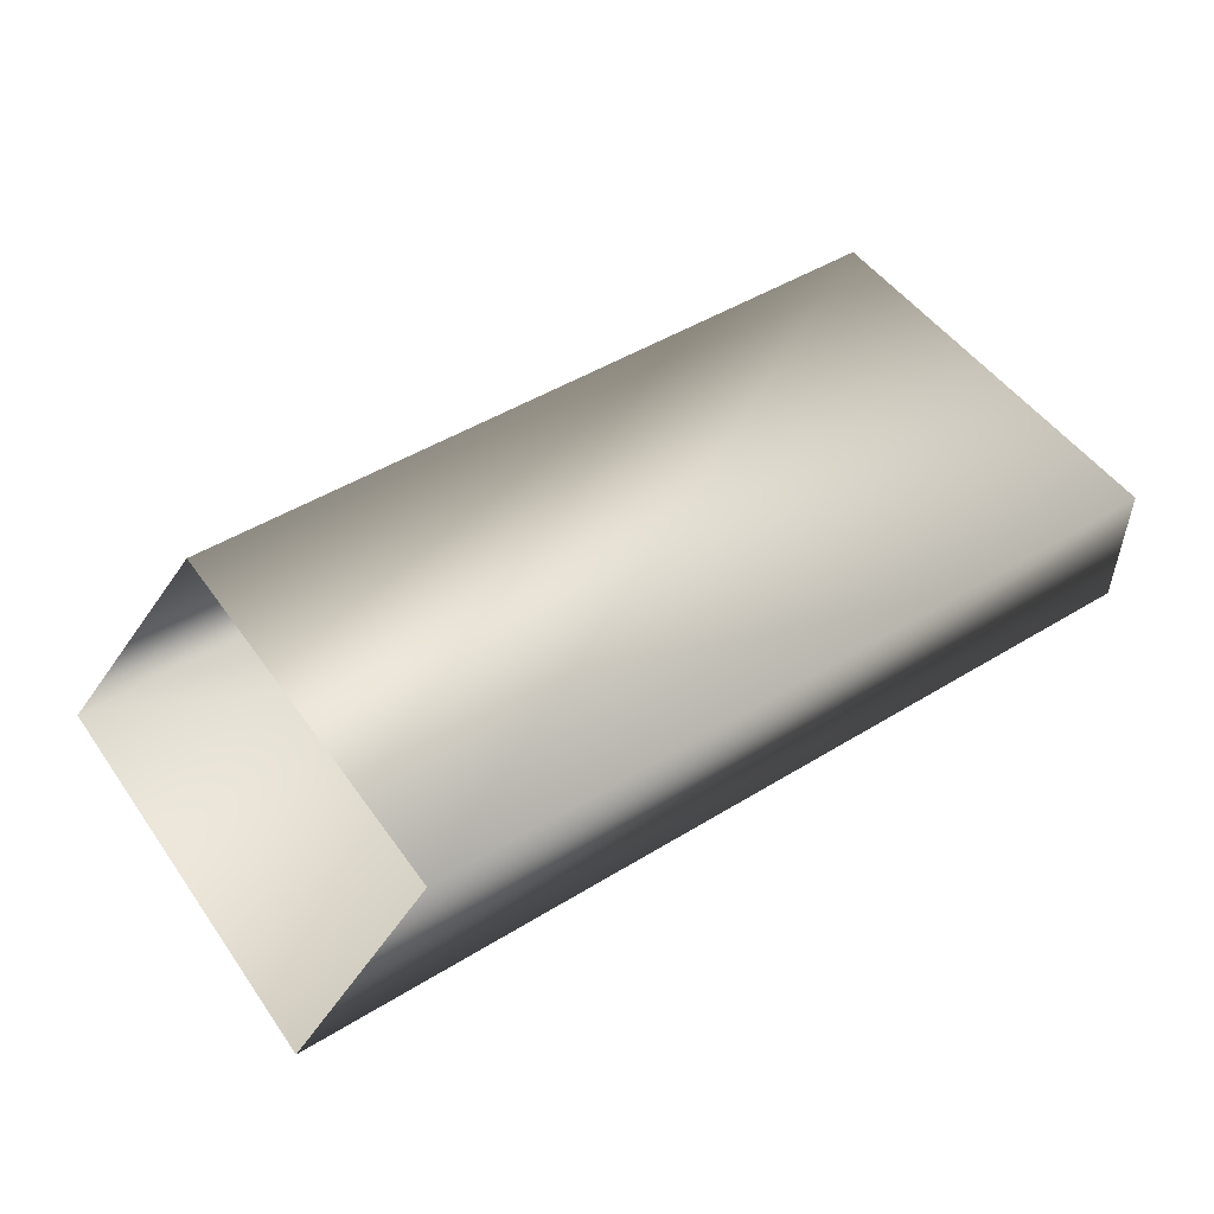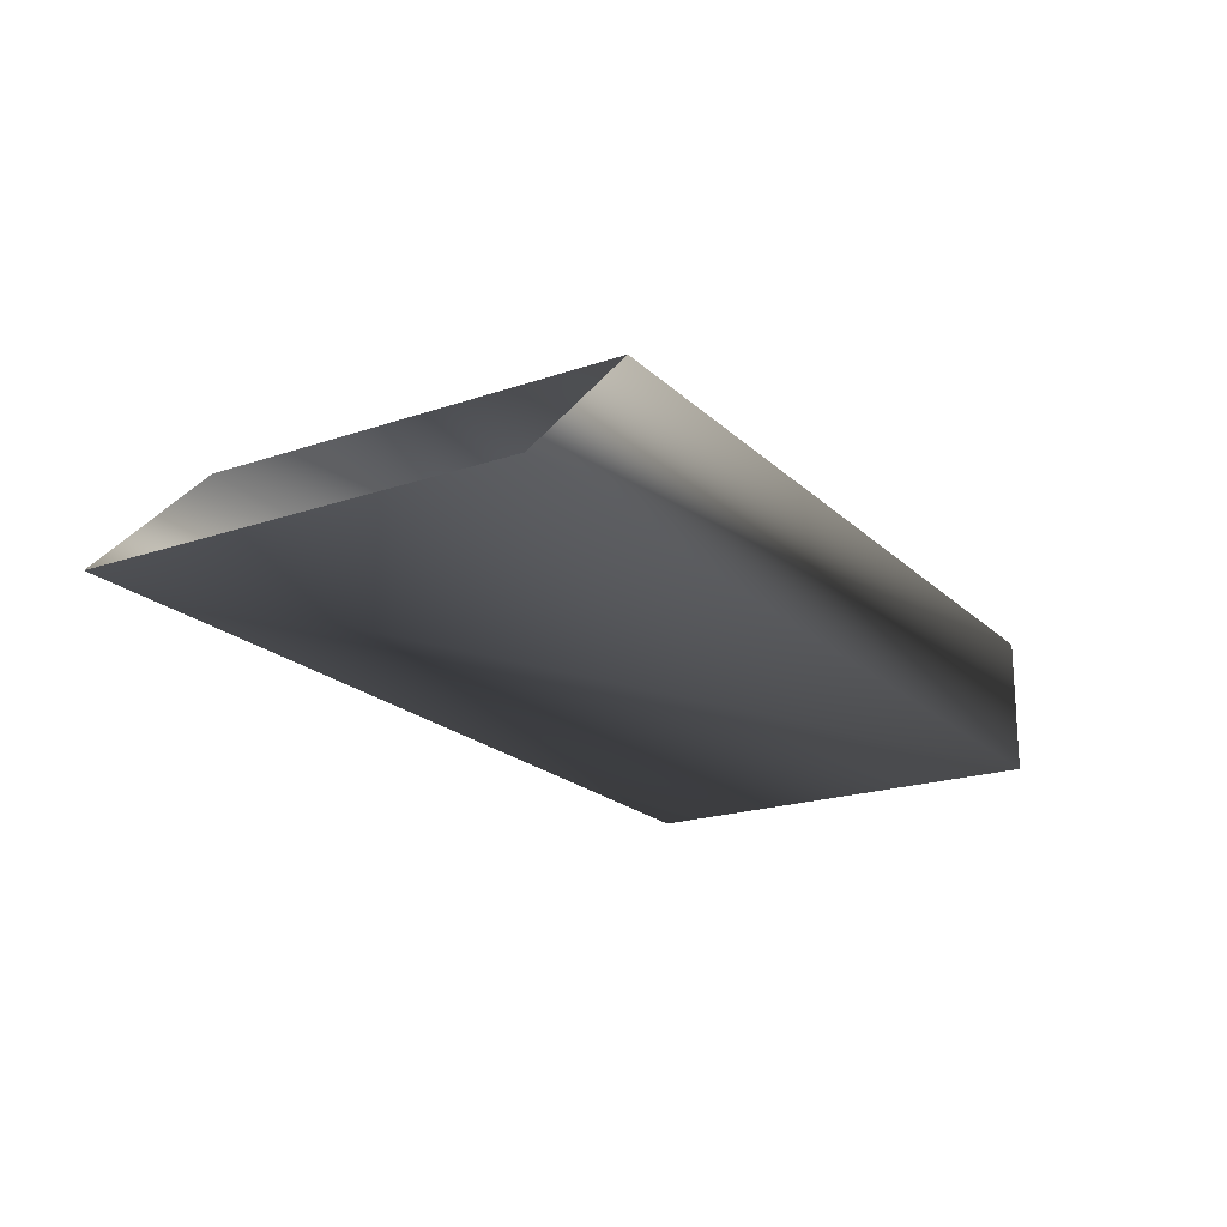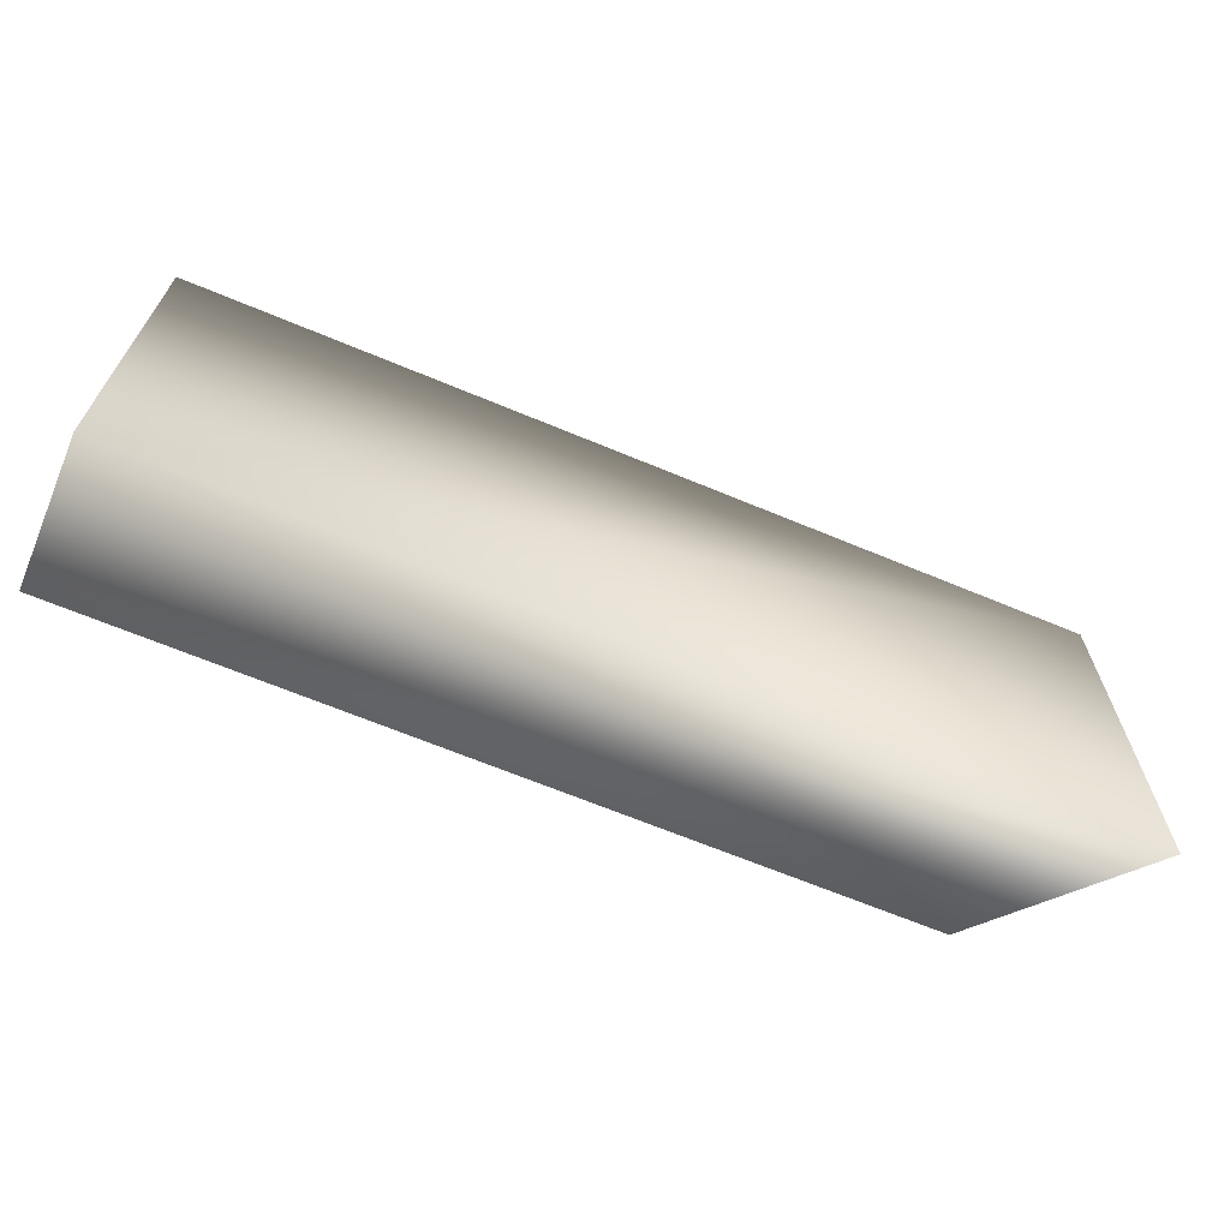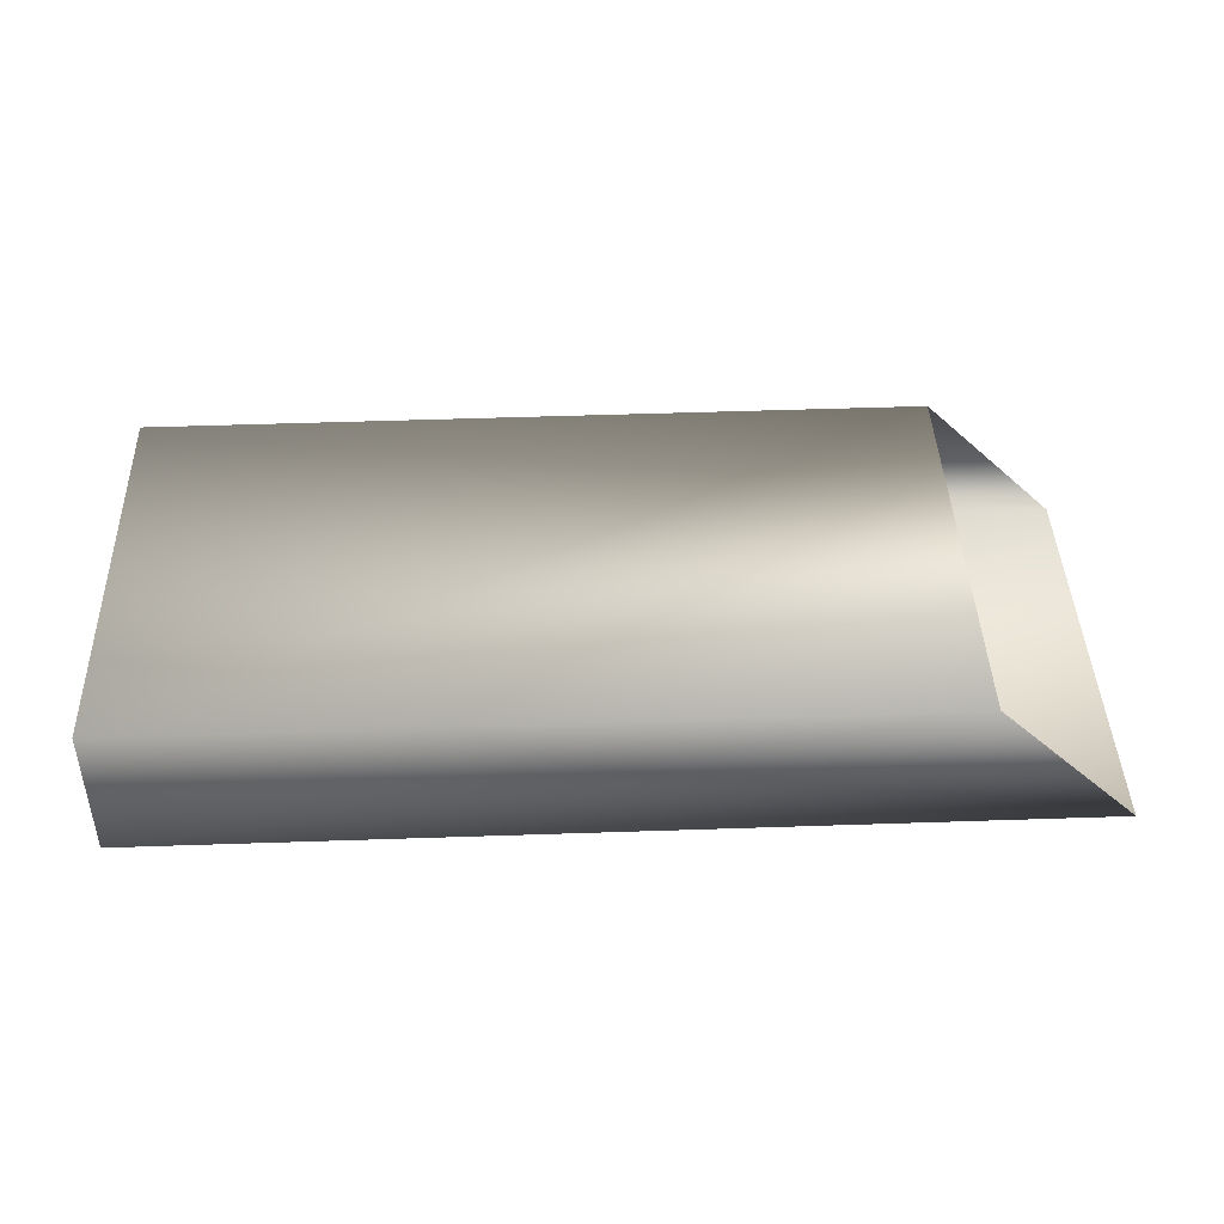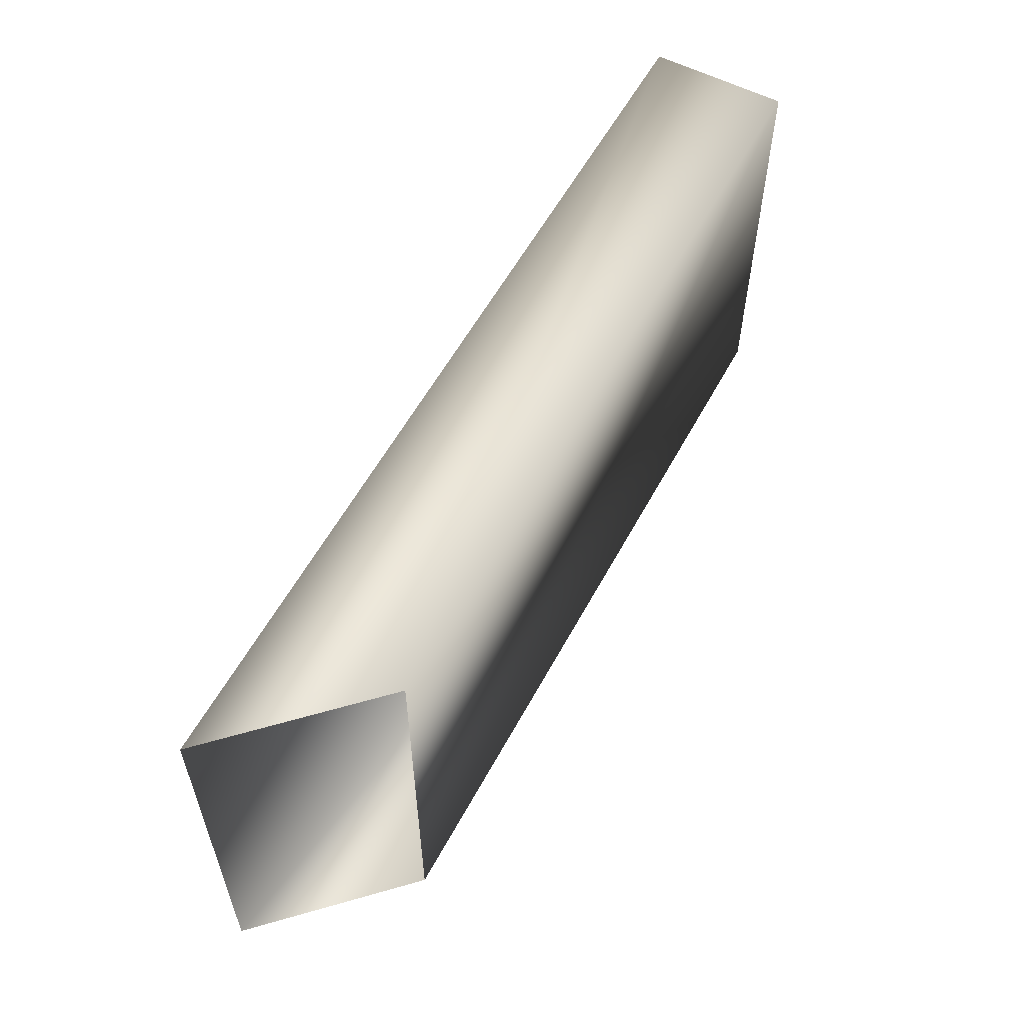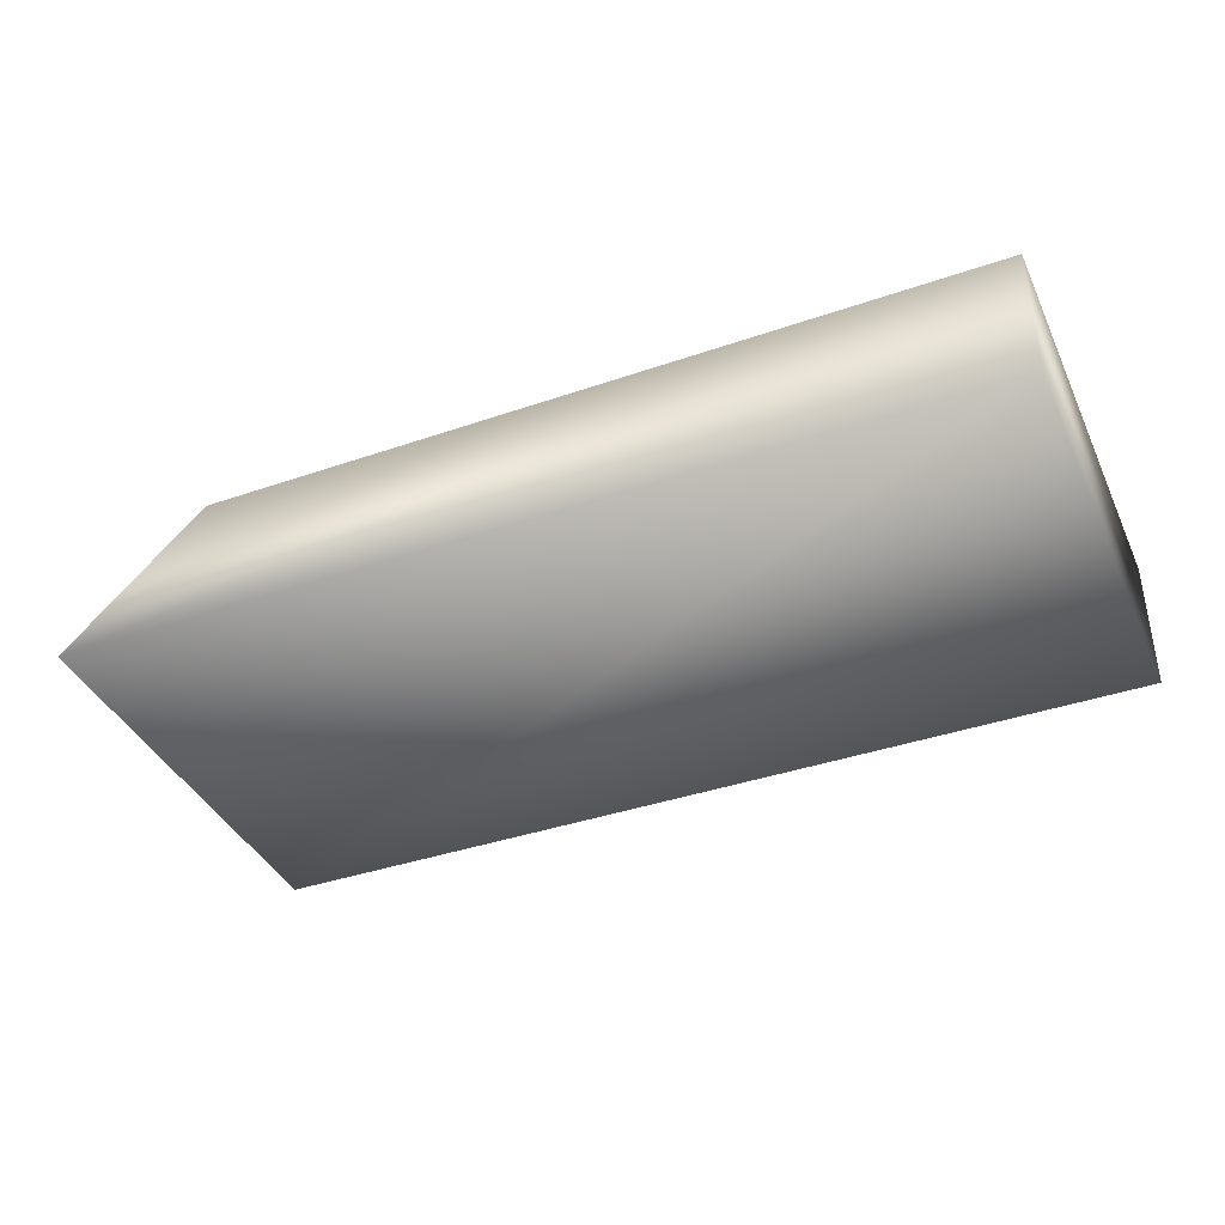
<metadata>
{"format":"obj","ext":"obj","renderer":"f3d","projection":"perspective","resolution":1024,"background":"white","views":[{"elev":49.9,"azim":-34.1,"up":"+Z"},{"elev":-20.2,"azim":-57.9,"up":"+Z"},{"elev":-66.5,"azim":157.8,"up":"+Y"},{"elev":42.2,"azim":178.1,"up":"+Z"},{"elev":57.5,"azim":-61.3,"up":"+Y"},{"elev":-39.9,"azim":23.5,"up":"+Z"}]}
</metadata>
<code>
v -36.07 13.46 -67.48
v -12.08 13.46 -67.69
v -12.12 13.46 -71.93
v -40.32 13.46 -71.68
v -36.07 0.2709 -67.48
v -12.08 0.2709 -67.69
v -40.32 0.2709 -71.68
v -12.12 0.2709 -71.93
f 1 2 3
f 1 3 4
f 5 6 2
f 5 2 1
f 7 8 6
f 7 6 5
f 4 3 8
f 4 8 7
f 6 8 3
f 6 3 2

</code>
